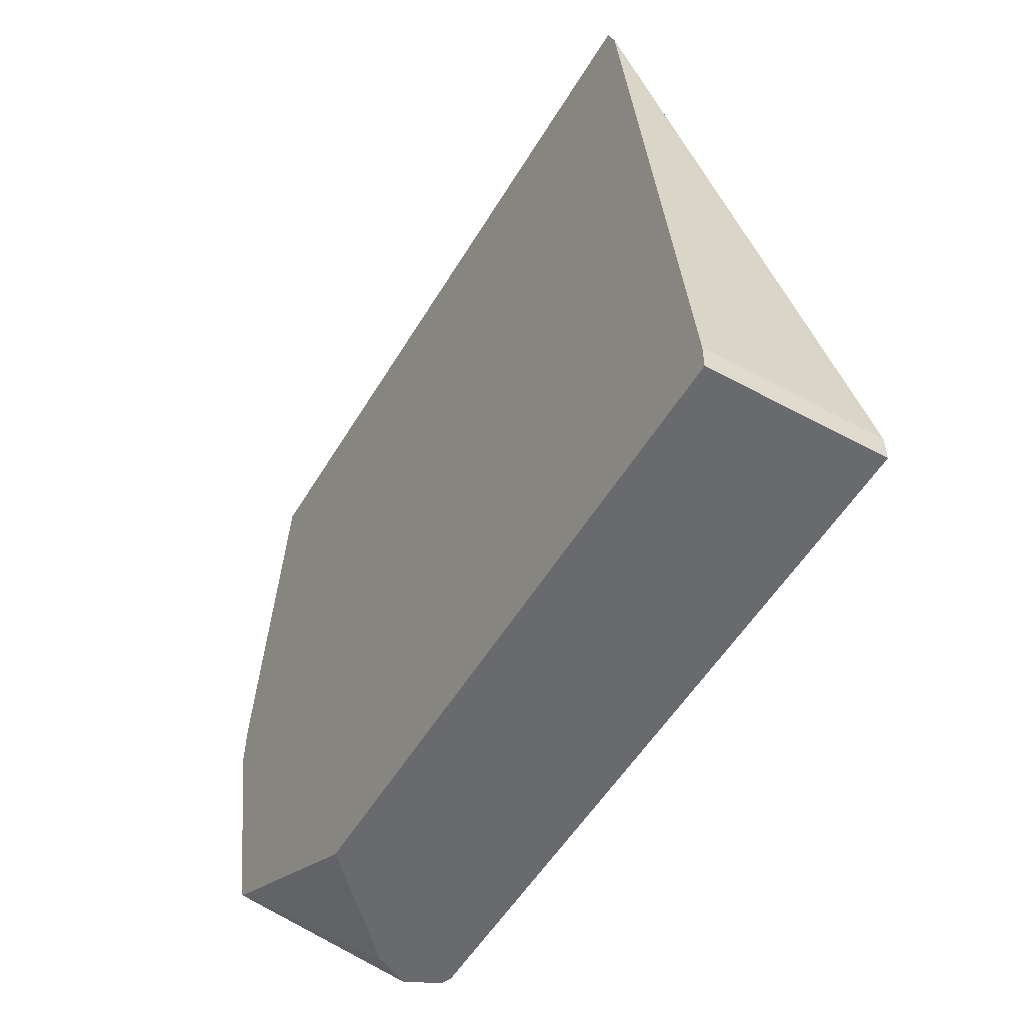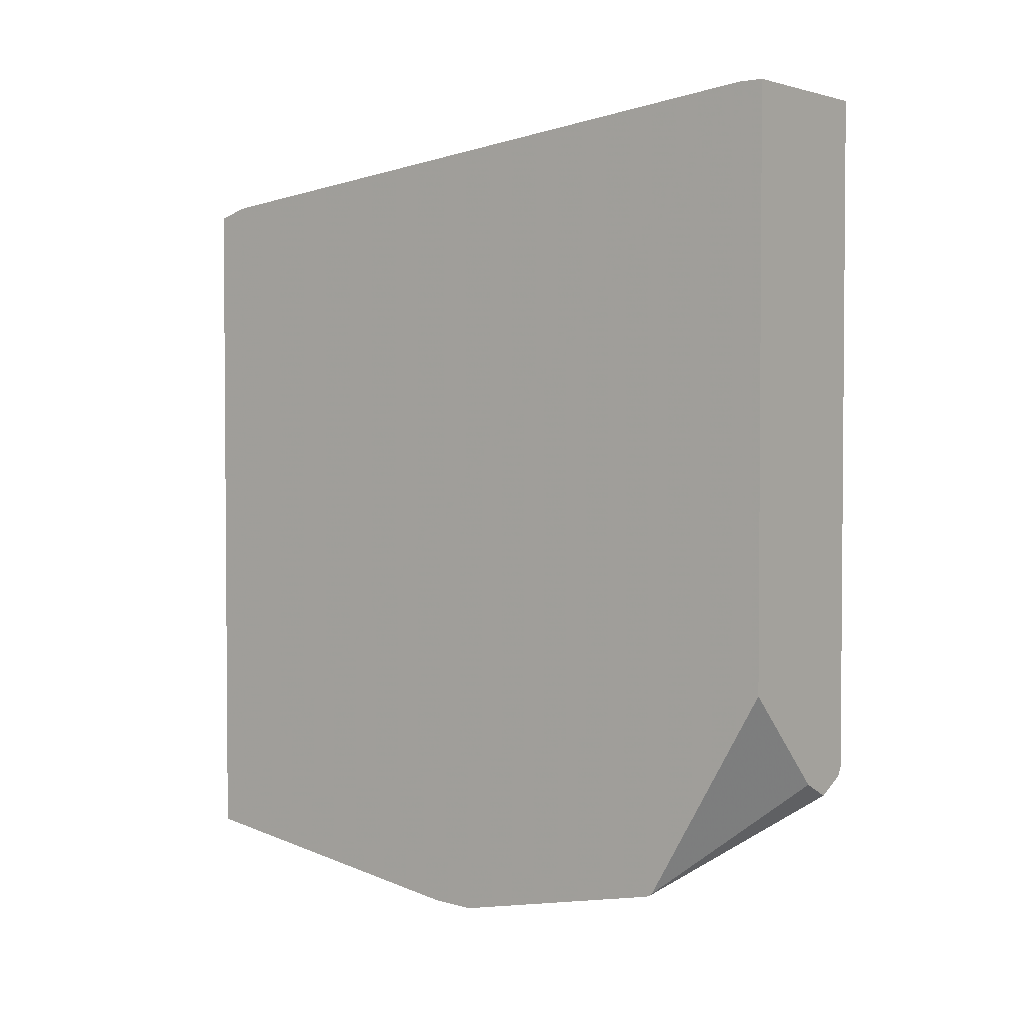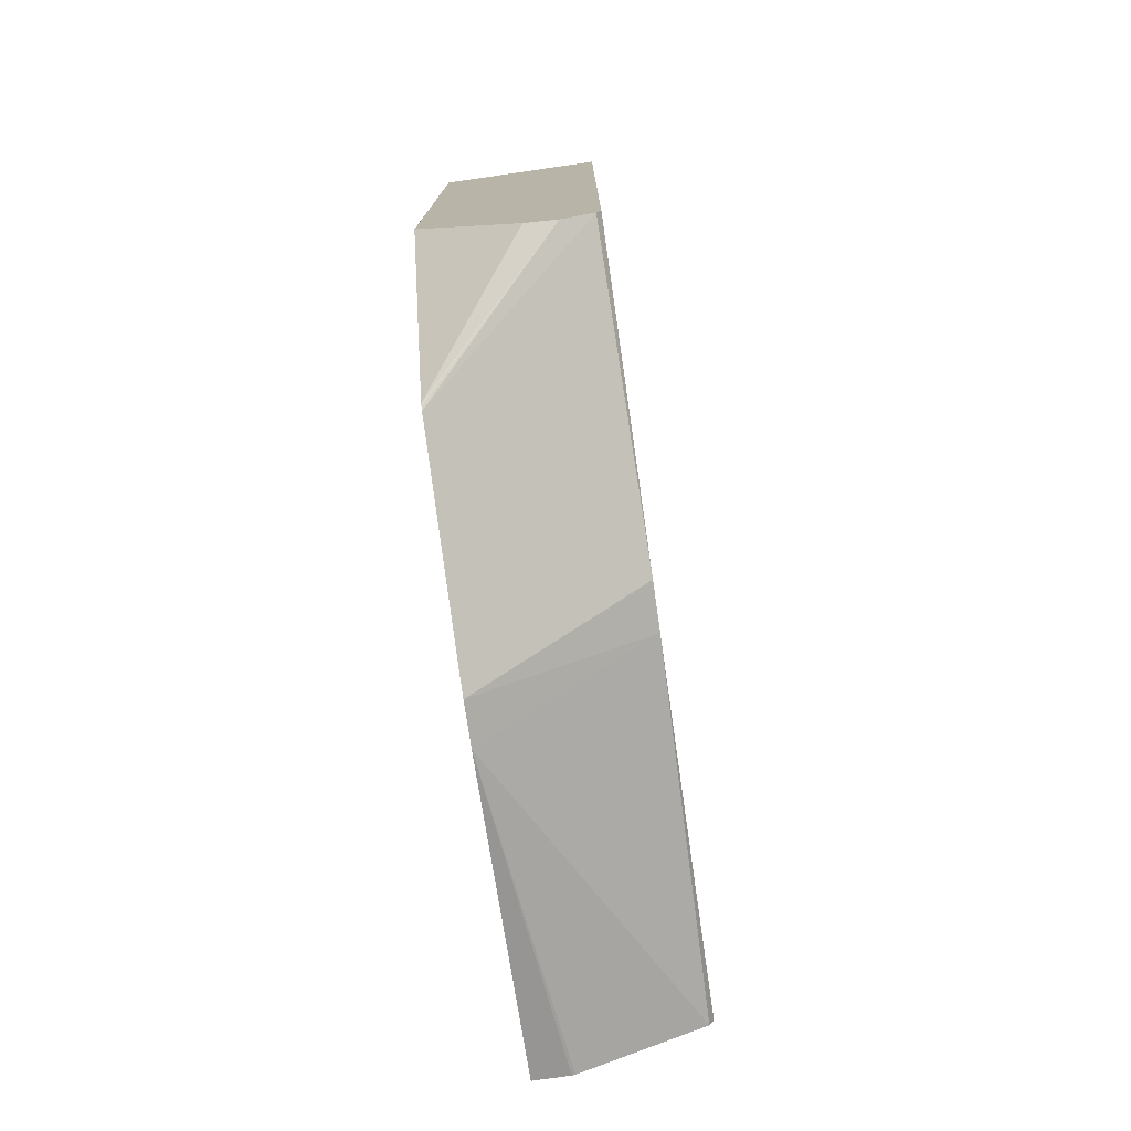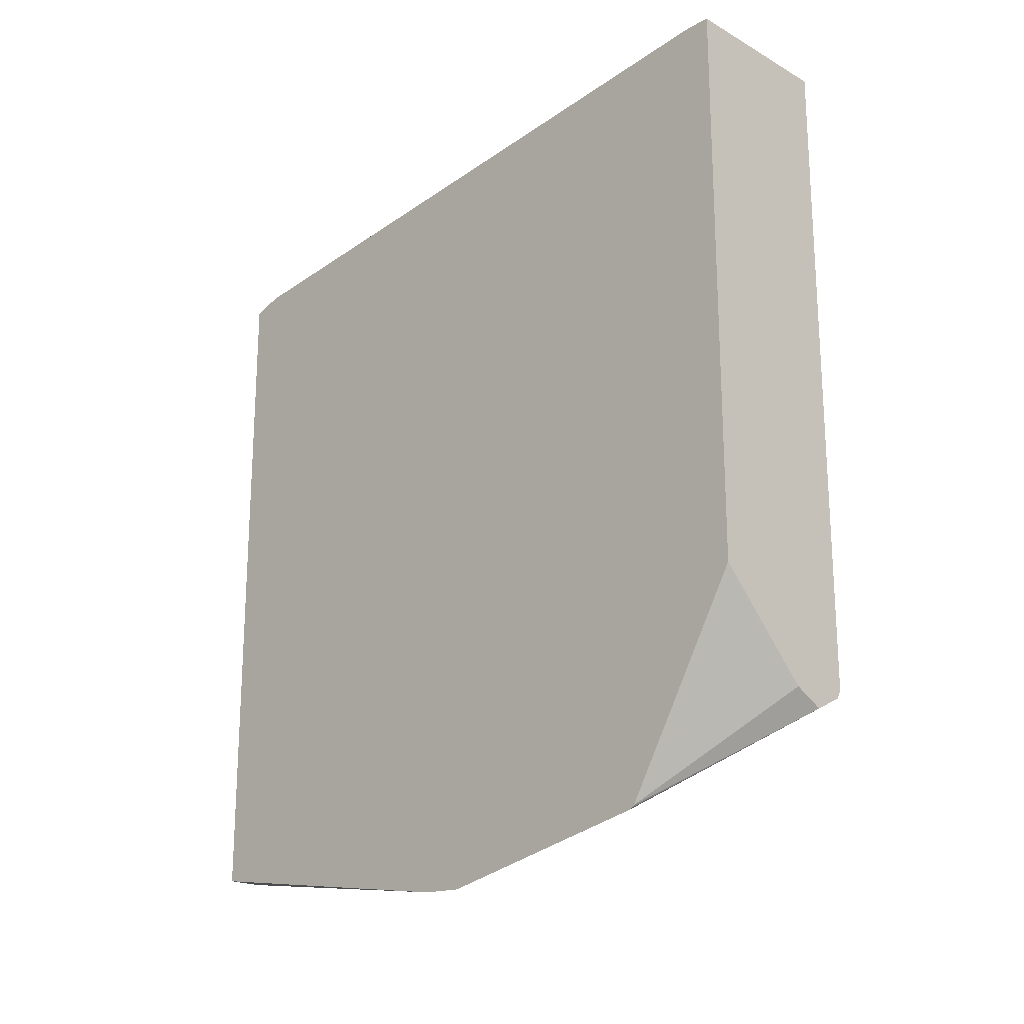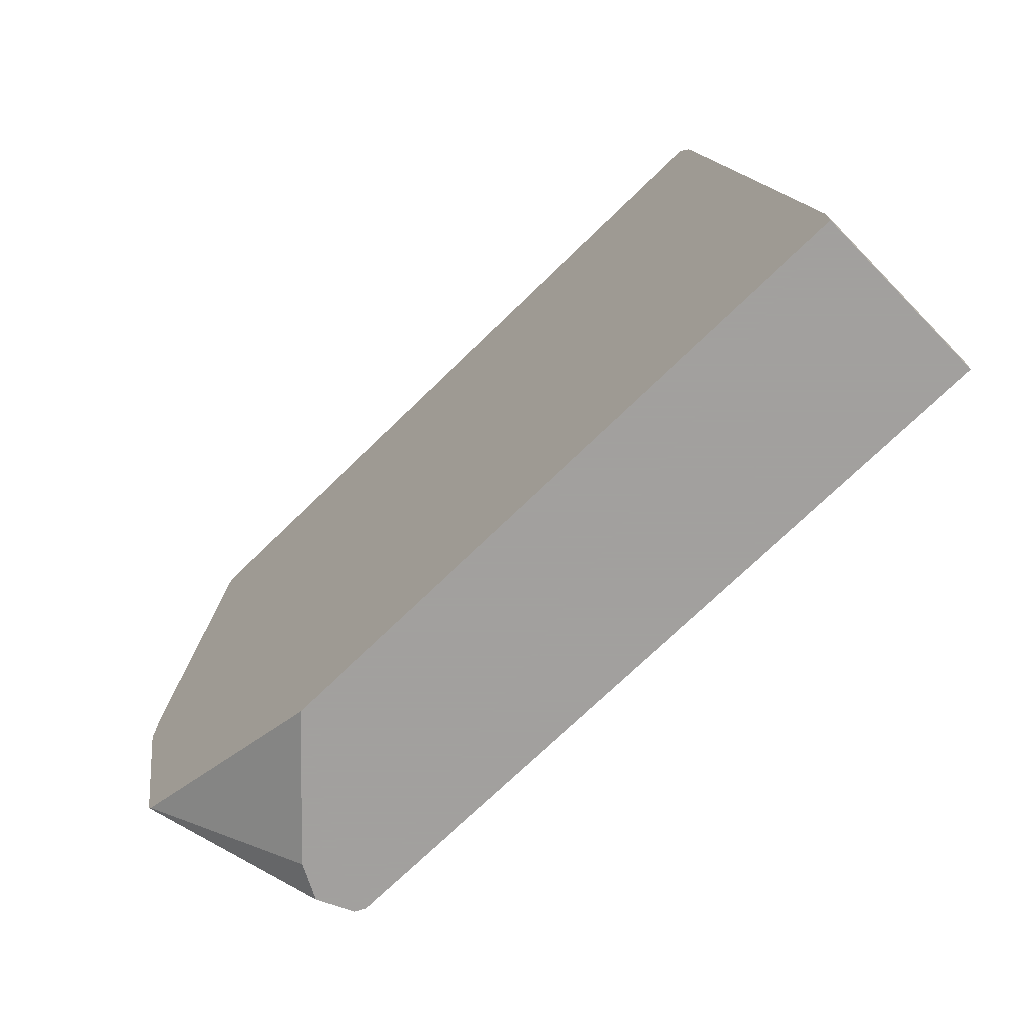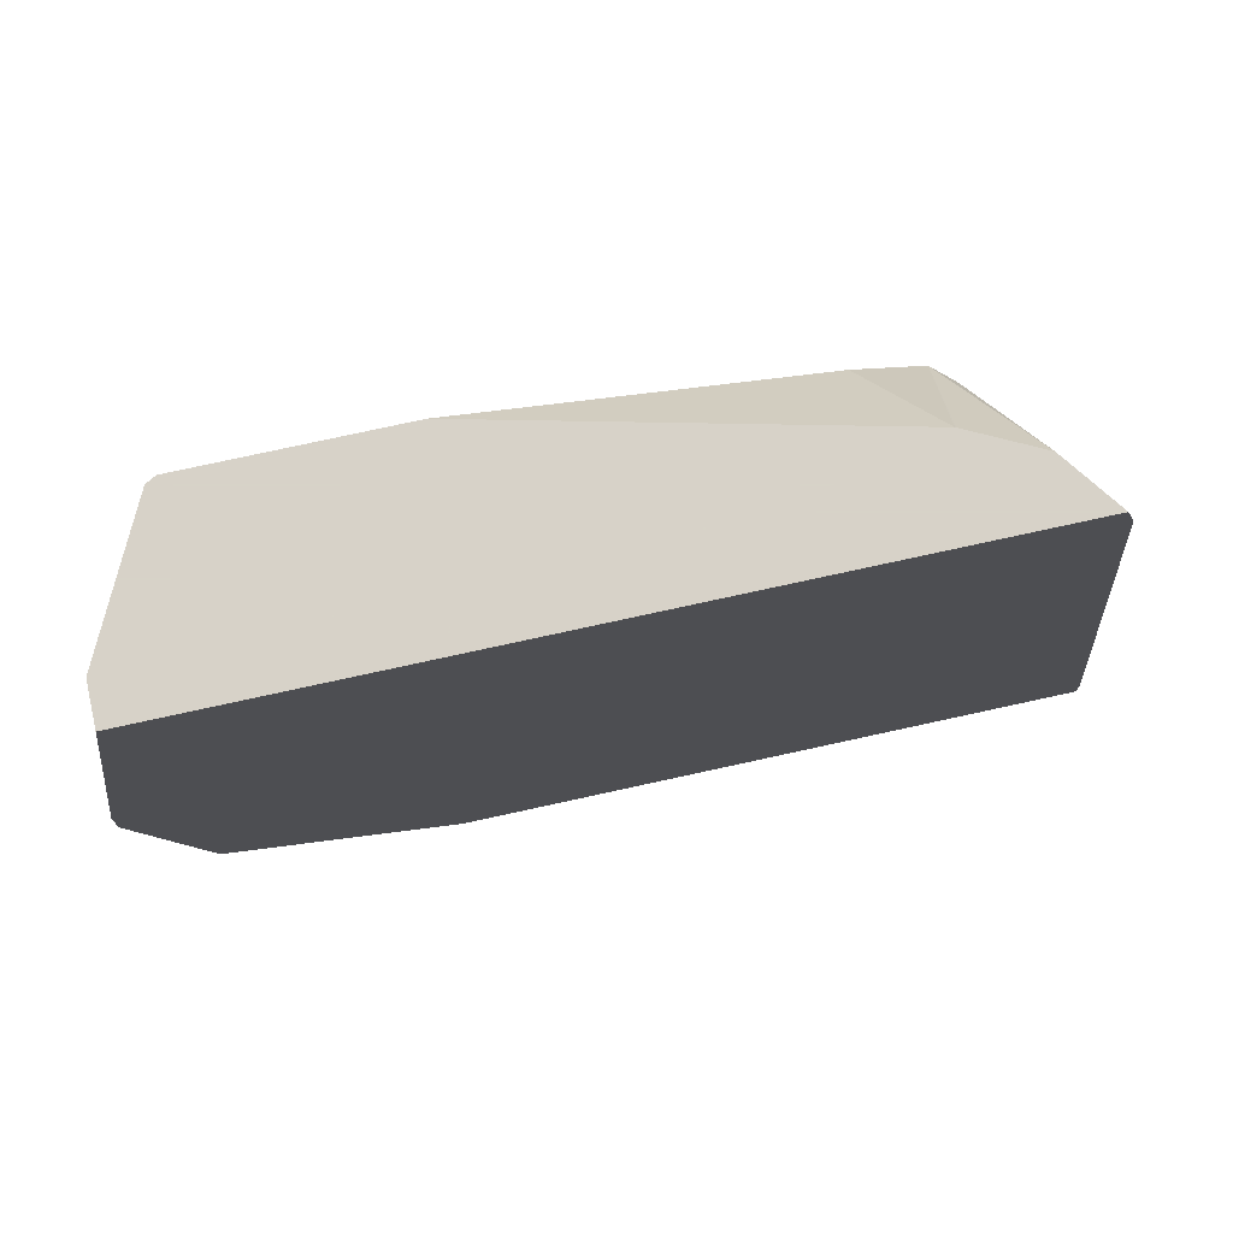
<metadata>
{"format":"obj","ext":"obj","renderer":"f3d","projection":"perspective","resolution":1024,"background":"white","views":[{"elev":-53.0,"azim":149.8,"up":"+Z"},{"elev":2.7,"azim":127.7,"up":"+Y"},{"elev":-76.1,"azim":-171.8,"up":"+Y"},{"elev":-20.1,"azim":134.7,"up":"+Y"},{"elev":-71.9,"azim":134.3,"up":"+Z"},{"elev":77.3,"azim":77.7,"up":"+Z"}]}
</metadata>
<code>
v 0.2211 -0.2007 -0.3224
v 0.2366 -0.2007 -0.3224
v 0.2197 -0.2003 -0.3224
v 0.2366 -0.2219 -0.4616
v 0.2366 0.1034 -0.3224
v 0.2017 -0.1913 -0.3224
v 0.2366 -0.2228 -0.4801
v 0.1809 -0.1809 -0.3224
v 0.1675 -0.1742 -0.3224
v 0.1656 -0.1809 -0.4824
v 0.2366 0.1075 -0.3355
v 0.1656 0.09664 -0.4451
v 0.1656 0.09489 -0.4403
v 0.2144 0.0871 -0.3224
v 0.2366 -0.2026 -0.579
v 0.1656 -0.1809 -0.5025
v 0.1656 -0.1703 -0.3224
v 0.2366 0.1082 -0.3417
v 0.1656 0.1407 -0.6232
v 0.1656 0.08038 -0.4021
v 0.1656 0.07369 -0.3887
v 0.1656 0.067 -0.3753
v 0.208 0.07415 -0.3224
v 0.2366 -0.2018 -0.5806
v 0.1675 -0.1541 -0.6337
v 0.1713 -0.156 -0.6337
v 0.1809 -0.1608 -0.6337
v 0.1656 -0.1502 -0.6337
v 0.1671 -0.1533 -0.6337
v 0.1656 -0.09008 -0.3224
v 0.2366 0.1407 -0.6232
v 0.1656 0.1407 -0.6337
v 0.201 0.06027 -0.3224
v 0.2013 0.06074 -0.3224
v 0.1656 0.05675 -0.3701
v 0.2366 -0.201 -0.5815
v 0.1943 -0.1541 -0.6337
v 0.1656 0.04017 -0.3619
v 0.2366 0.1407 -0.6337
v 0.2366 -0.1112 -0.6337
f 15 26 27
f 15 25 26
f 15 16 25
f 14 22 23
f 14 21 22
f 14 20 21
f 10 28 16
f 11 19 12
f 11 18 19
f 10 32 28
f 10 19 32
f 10 12 19
f 10 13 12
f 15 27 24
f 10 20 13
f 13 20 14
f 16 28 29
f 25 32 39
f 18 31 19
f 10 21 20
f 36 37 40
f 33 35 38
f 30 33 38
f 27 37 36
f 25 27 26
f 25 37 27
f 25 40 37
f 25 39 40
f 25 28 32
f 25 29 28
f 24 27 36
f 22 35 33
f 22 34 23
f 22 33 34
f 19 39 32
f 19 31 39
f 16 29 25
f 10 22 21
f 2 31 18
f 10 38 35
f 2 7 15
f 2 4 7
f 1 4 2
f 1 3 4
f 1 6 3
f 1 8 6
f 1 9 8
f 1 17 9
f 1 30 17
f 1 33 30
f 1 34 33
f 1 23 34
f 1 5 14
f 1 2 5
f 10 35 22
f 2 15 24
f 2 24 36
f 1 14 23
f 2 40 39
f 2 36 40
f 10 17 30
f 7 16 15
f 7 10 16
f 5 13 14
f 5 12 13
f 5 11 12
f 9 17 10
f 4 9 10
f 2 39 31
f 4 10 7
f 2 18 11
f 10 30 38
f 3 6 4
f 4 6 8
f 2 11 5
f 4 8 9

</code>
